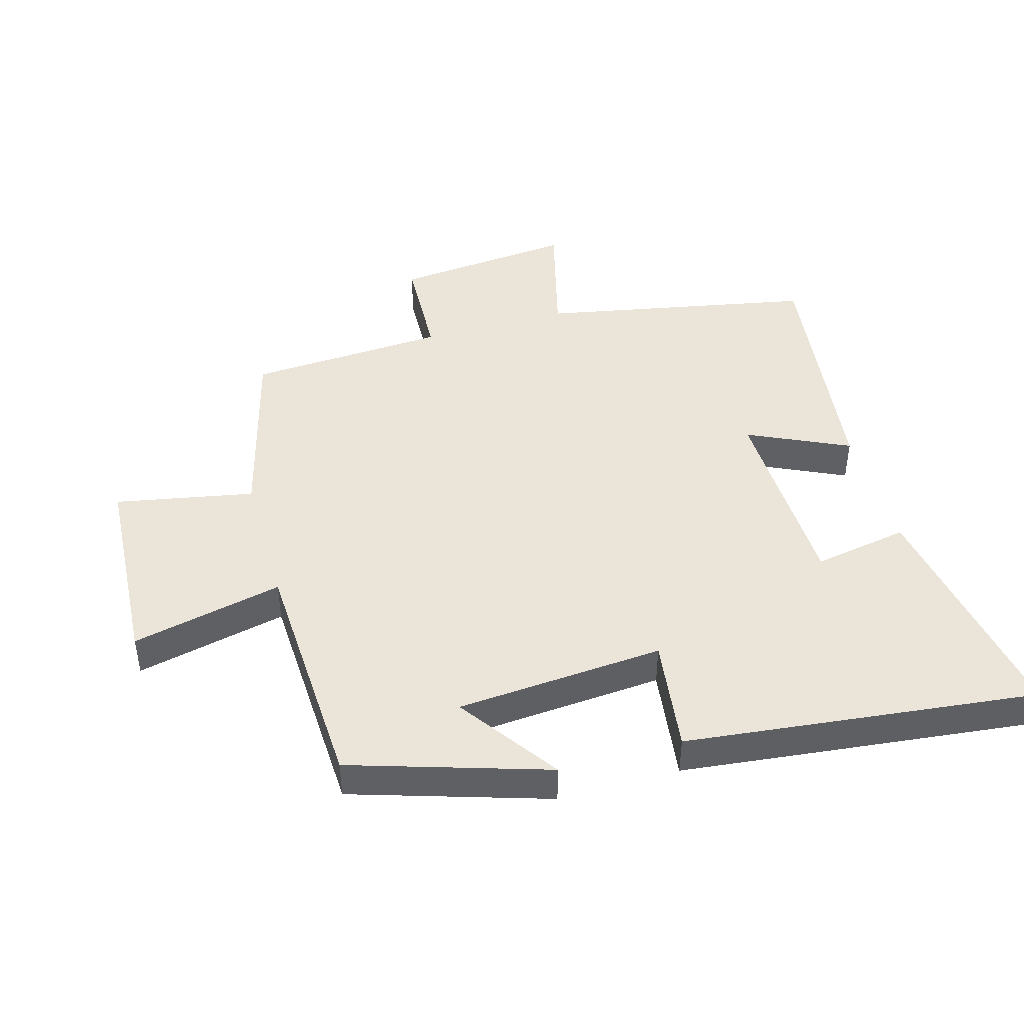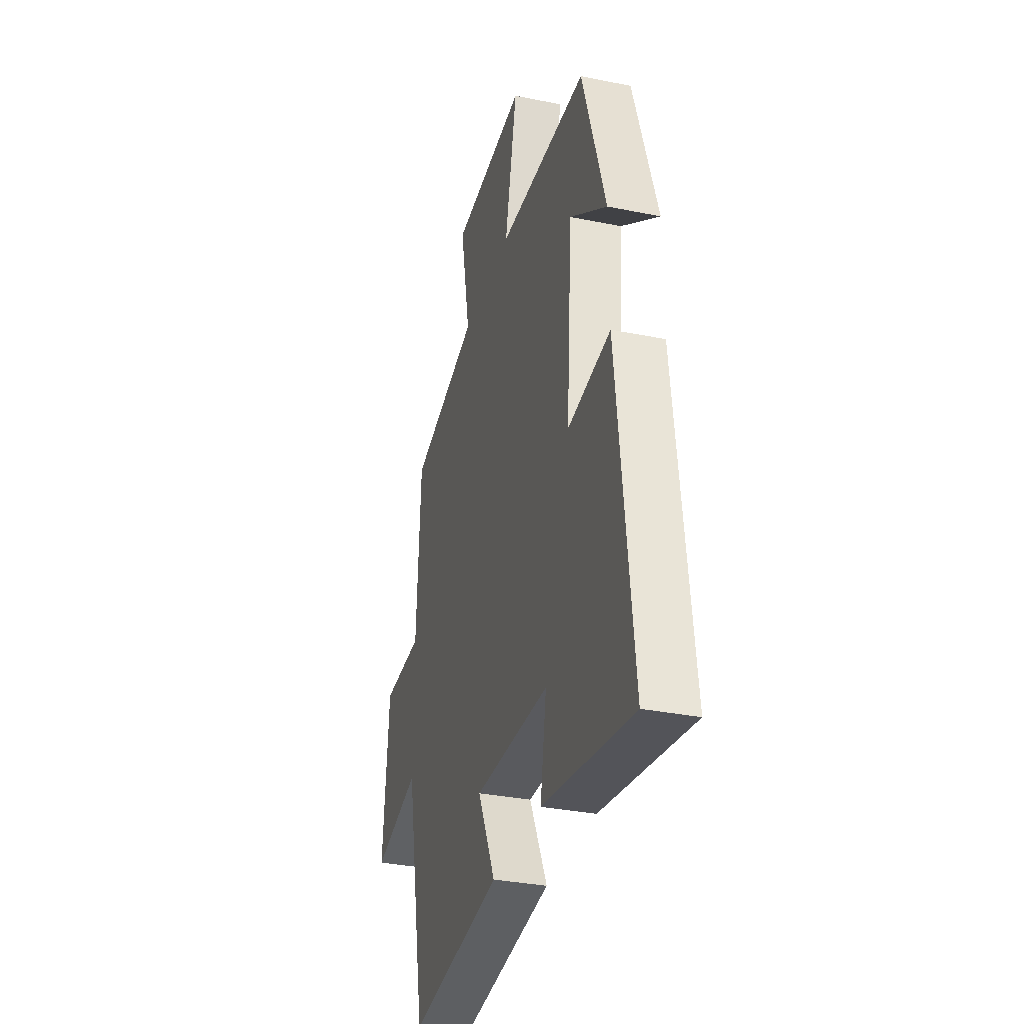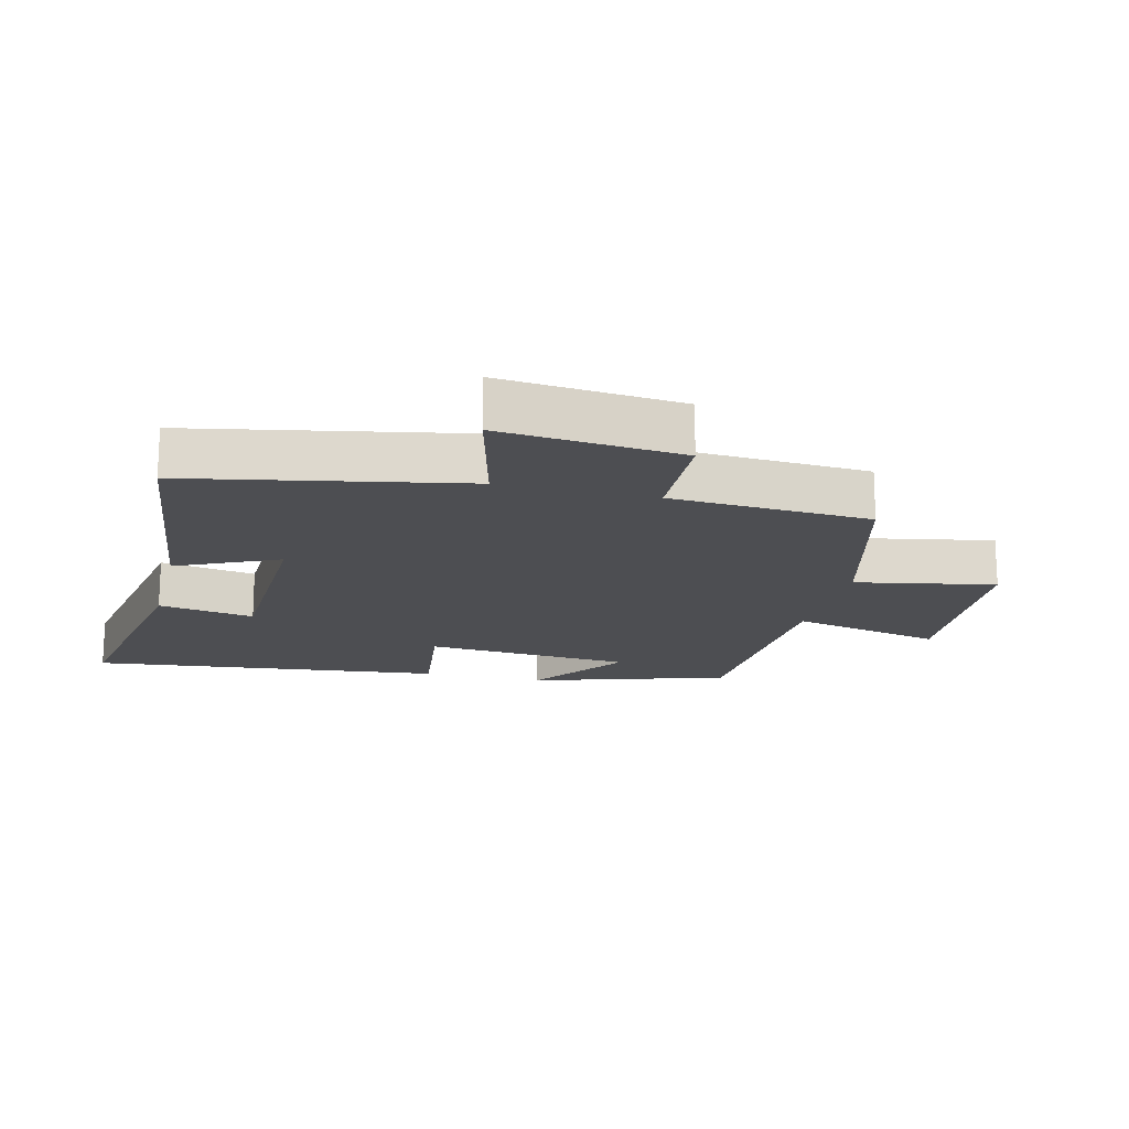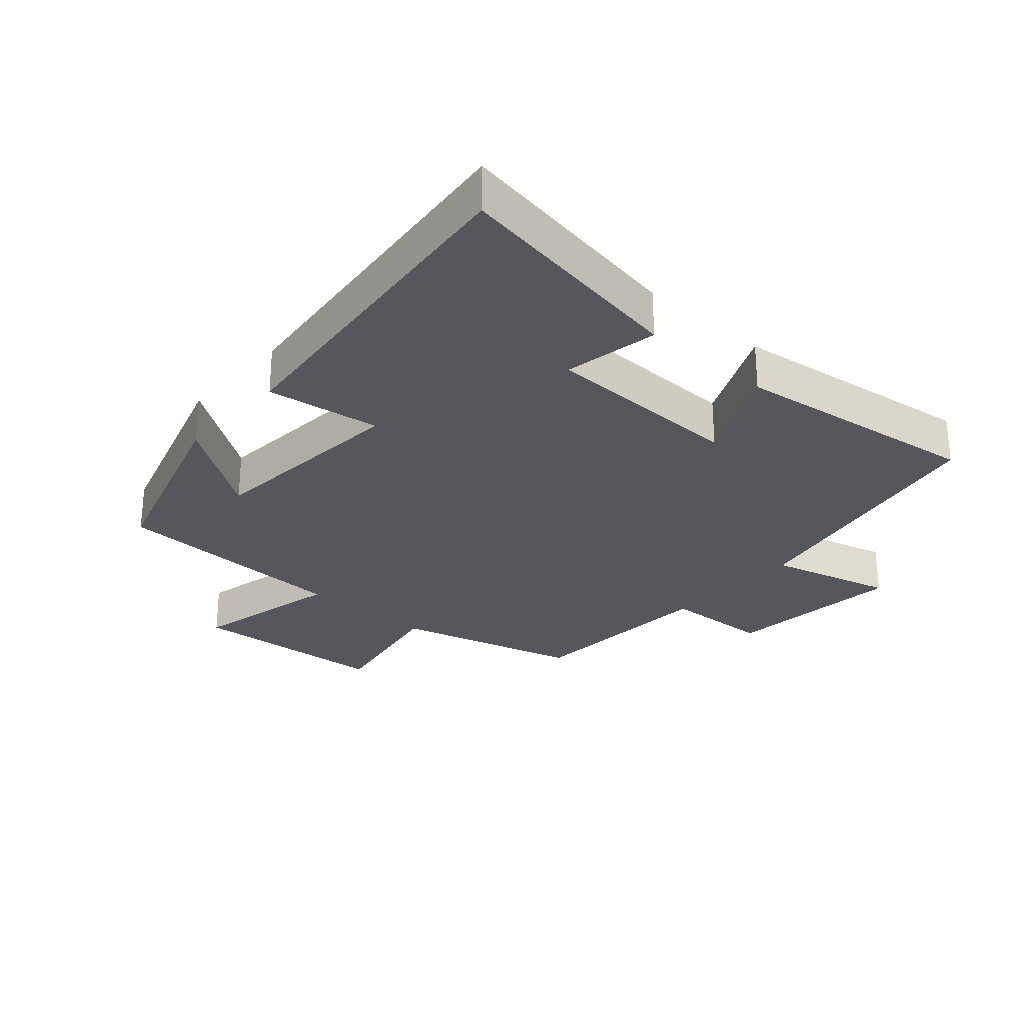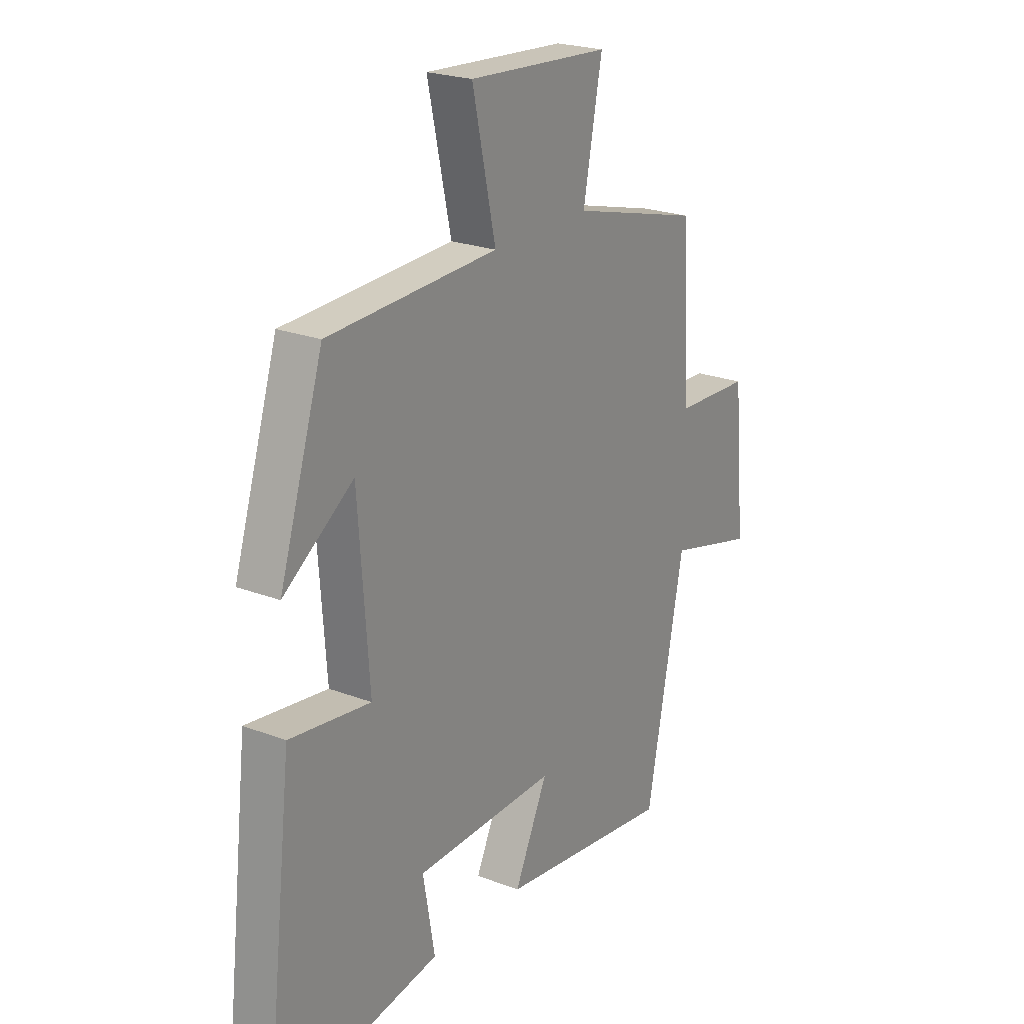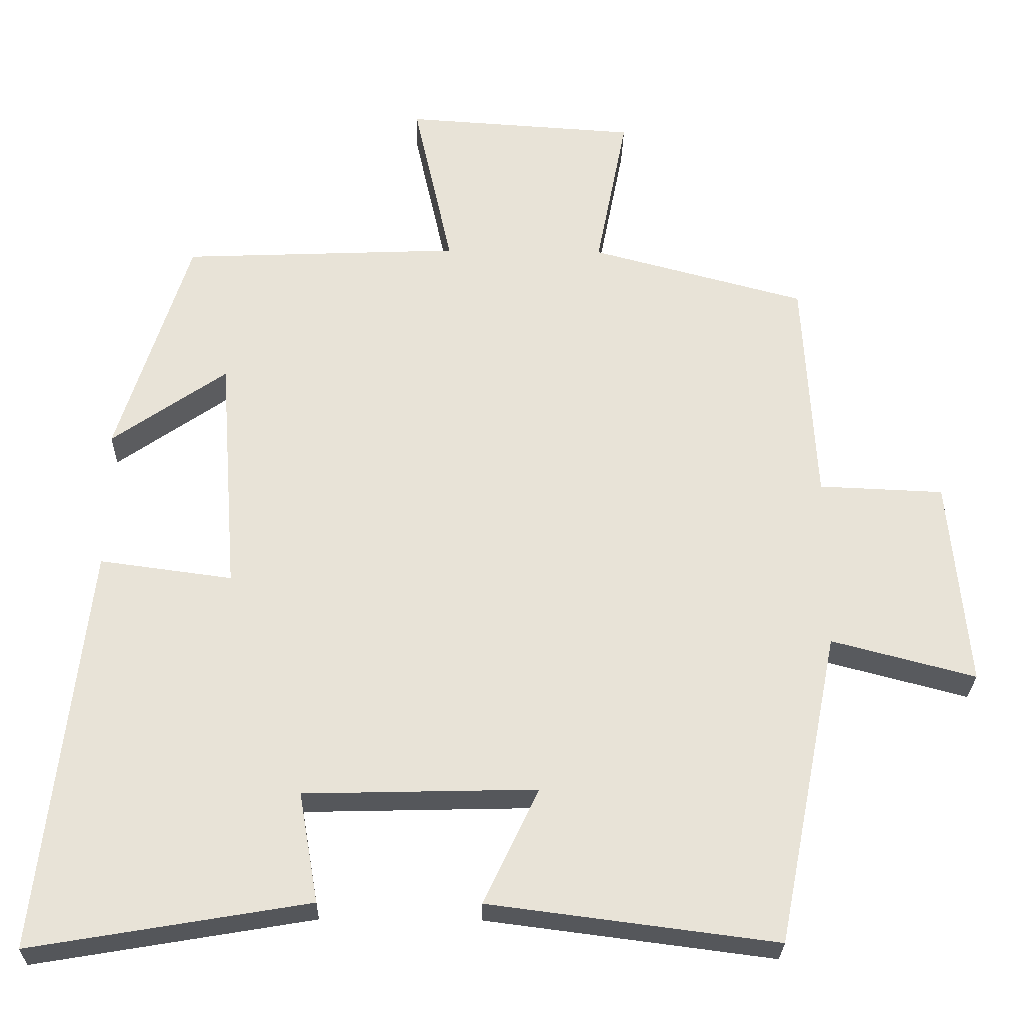
<metadata>
{"format":"obj","ext":"obj","renderer":"f3d","projection":"perspective","resolution":1024,"background":"white","views":[{"elev":45.0,"azim":74.0,"up":"+Y"},{"elev":-33.1,"azim":74.4,"up":"+Z"},{"elev":-17.2,"azim":-104.1,"up":"+Y"},{"elev":-27.5,"azim":138.4,"up":"+Y"},{"elev":22.9,"azim":123.2,"up":"+Z"},{"elev":-27.1,"azim":178.8,"up":"+Z"}]}
</metadata>
<code>
v -0.416 0.07 -0.55
v -0.5 0.07 -0.125
v -0.695 0.07 -0.176
v -0.669 0.07 0.106
v -0.5 0.07 0.113
v -0.483 0.07 0.423
v -0.193 0.07 0.5
v -0.235 0.07 0.716
v 0.079 0.07 0.736
v 0.027 0.07 0.5
v 0.403 0.07 0.484
v 0.5 0.07 0.178
v 0.345 0.07 0.286
v 0.321 0.07 -0.038
v 0.5 0.07 -0.014
v 0.563 0.07 -0.564
v 0.187 0.07 -0.5
v 0.213 0.07 -0.351
v -0.101 0.07 -0.343
v -0.027 0.07 -0.5
v -0.416 0 -0.55
v -0.5 0 -0.125
v -0.695 0 -0.176
v -0.669 0 0.106
v -0.5 0 0.113
v -0.483 0 0.423
v -0.193 0 0.5
v -0.235 0 0.716
v 0.079 0 0.736
v 0.027 0 0.5
v 0.403 0 0.484
v 0.5 0 0.178
v 0.345 0 0.286
v 0.321 0 -0.038
v 0.5 0 -0.014
v 0.563 0 -0.564
v 0.187 0 -0.5
v 0.213 0 -0.351
v -0.101 0 -0.343
v -0.027 0 -0.5
f 19 20 1 2
f 18 19 2
f 15 16 17 18
f 14 15 18
f 13 14 18 2
f 11 12 13
f 10 11 13 2
f 7 8 9 10
f 5 6 7 10
f 5 10 2 3
f 3 4 5
f 22 21 40 39
f 22 39 38
f 38 37 36 35
f 38 35 34
f 22 38 34 33
f 33 32 31
f 22 33 31 30
f 30 29 28 27
f 30 27 26 25
f 23 22 30 25
f 25 24 23
f 1 21 22 2
f 2 22 23 3
f 3 23 24 4
f 4 24 25 5
f 5 25 26 6
f 6 26 27 7
f 7 27 28 8
f 8 28 29 9
f 9 29 30 10
f 10 30 31 11
f 11 31 32 12
f 12 32 33 13
f 13 33 34 14
f 14 34 35 15
f 15 35 36 16
f 16 36 37 17
f 17 37 38 18
f 18 38 39 19
f 19 39 40 20
f 20 40 21 1

</code>
